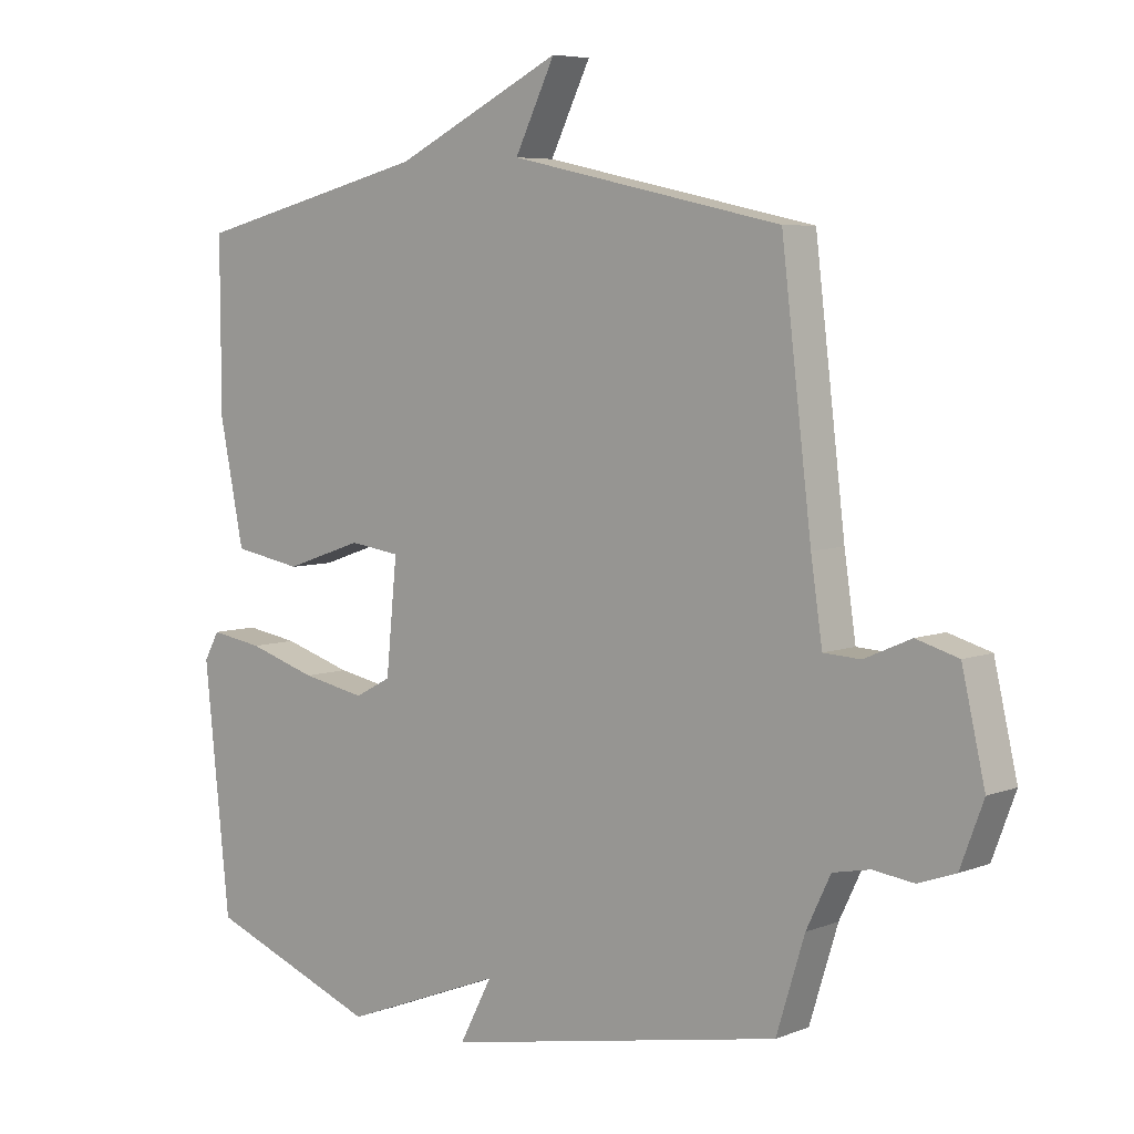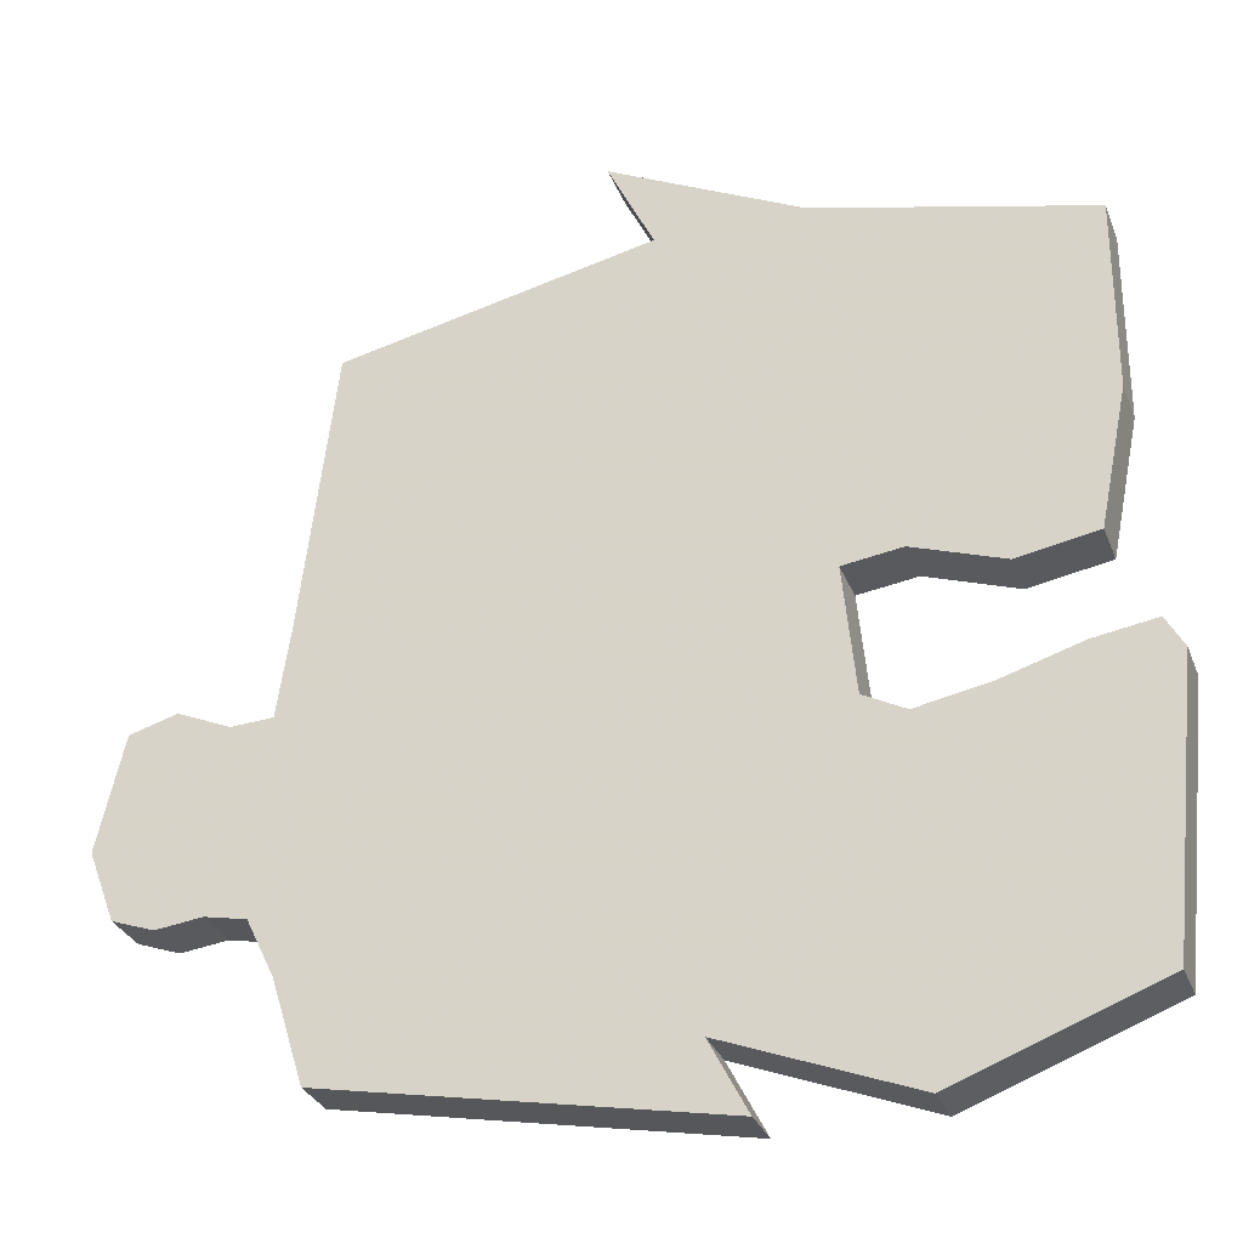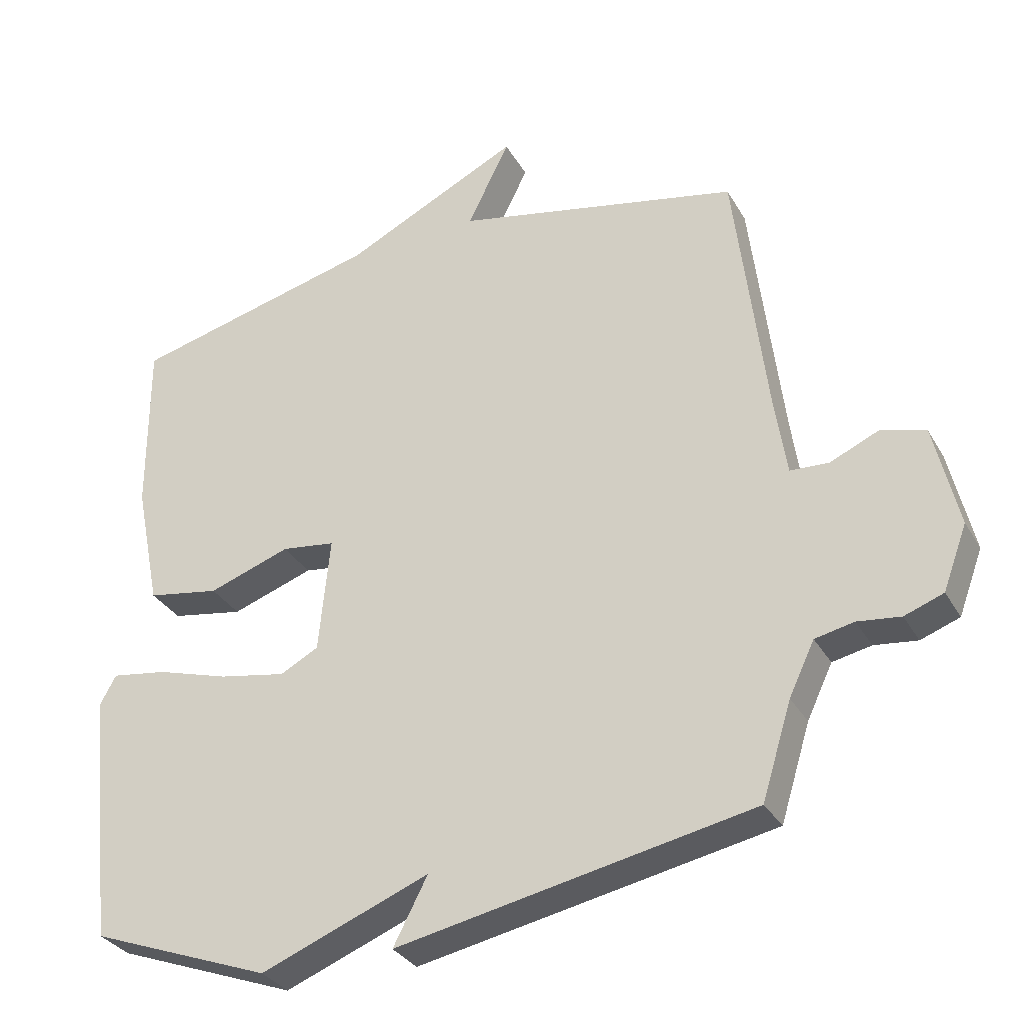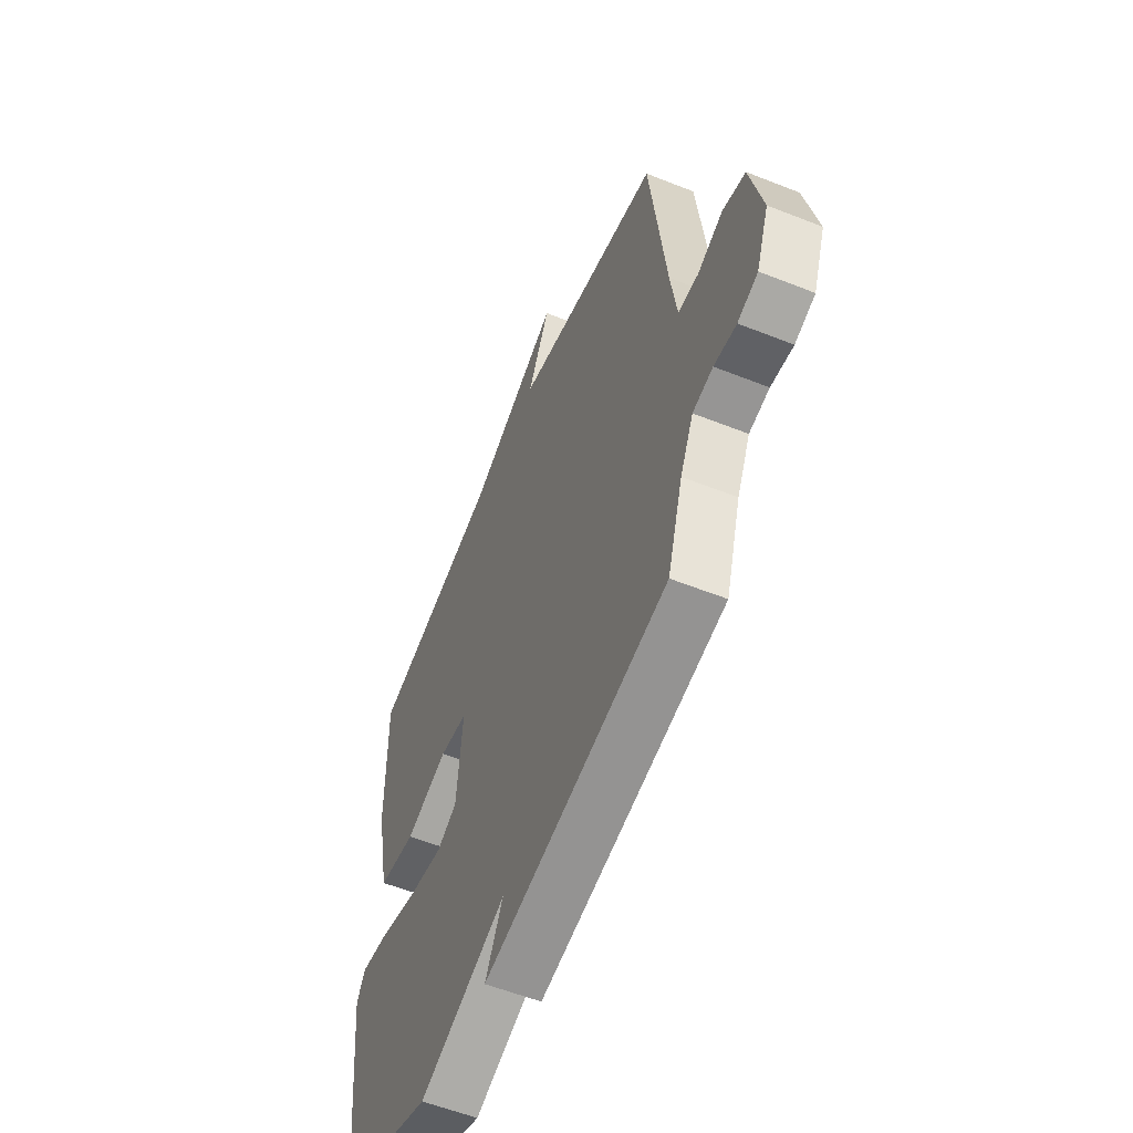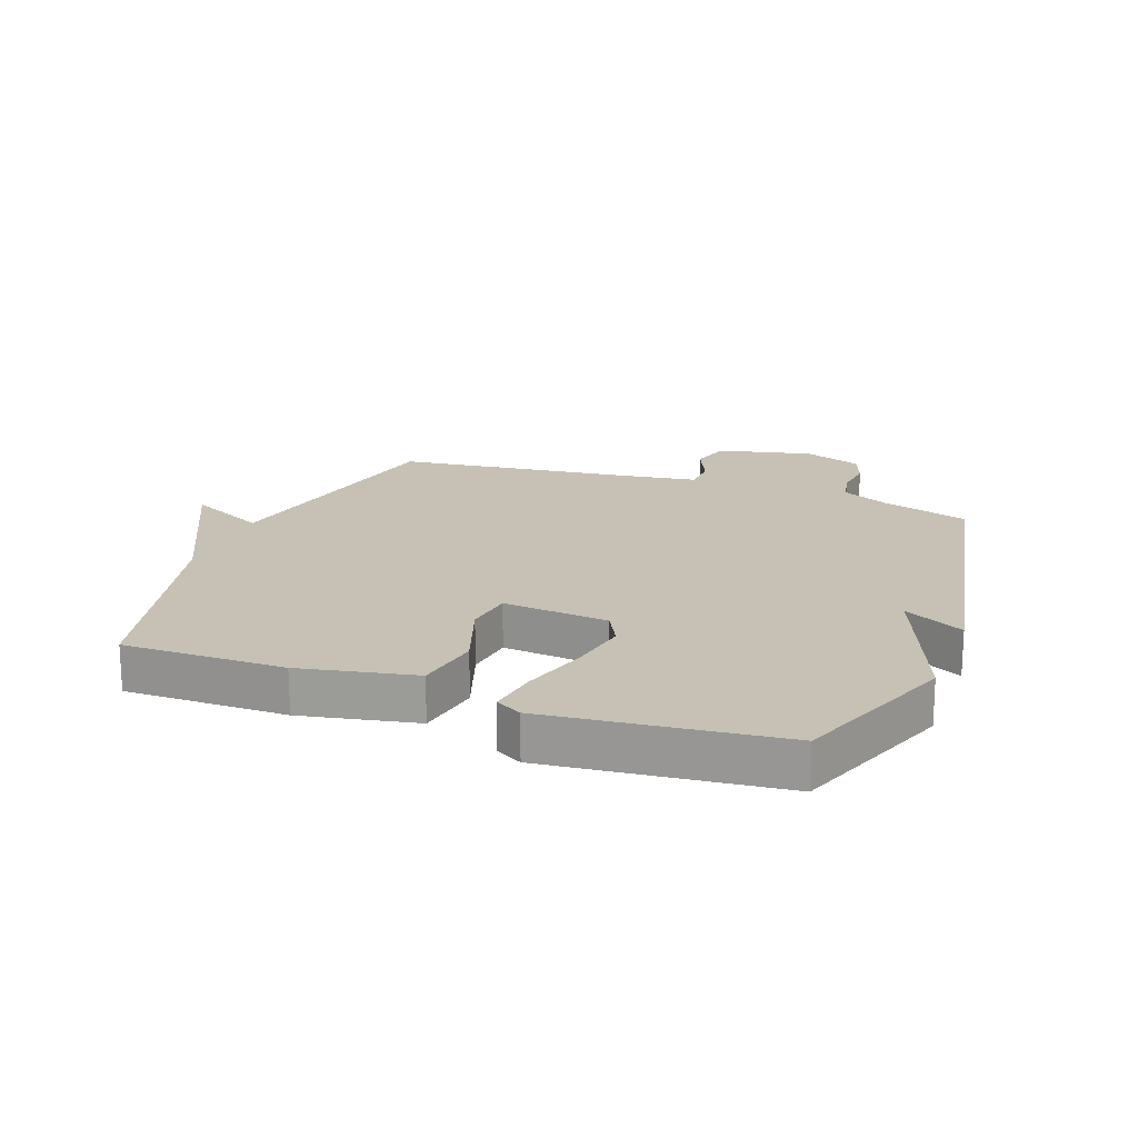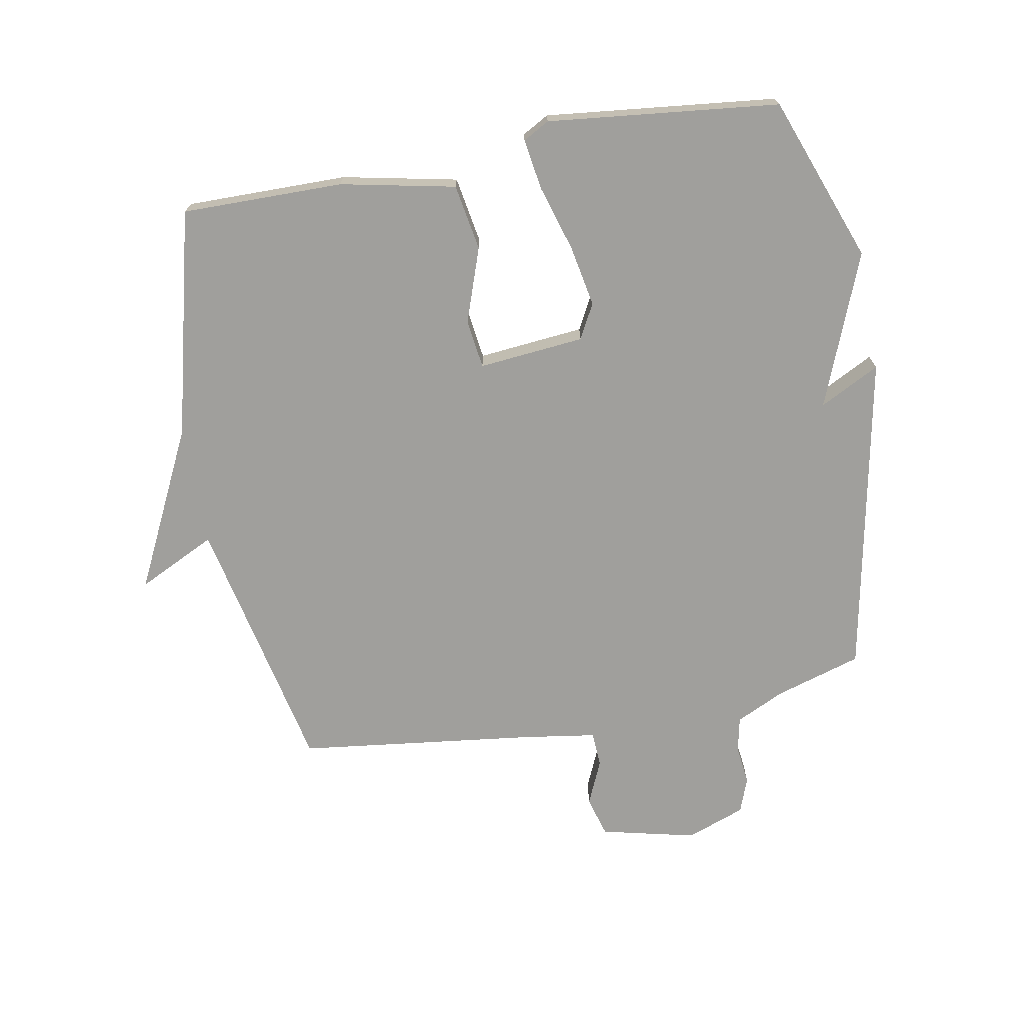
<metadata>
{"format":"obj","ext":"obj","renderer":"f3d","projection":"perspective","resolution":1024,"background":"white","views":[{"elev":6.0,"azim":-139.2,"up":"+Z"},{"elev":-30.5,"azim":19.1,"up":"+Z"},{"elev":-32.1,"azim":-154.5,"up":"+Z"},{"elev":-56.4,"azim":-112.6,"up":"+Z"},{"elev":18.6,"azim":110.3,"up":"+Y"},{"elev":-71.2,"azim":100.2,"up":"+Y"}]}
</metadata>
<code>
v -0.5 0.07 0.5
v -0.073 0.07 0.592
v -0.136 0.07 0.72
v 0.127 0.07 0.592
v 0.5 0.07 0.5
v 0.499 0.07 0.236
v 0.461 0.07 0.048
v 0.353 0.07 0.029
v 0.231 0.07 0.071
v 0.151 0.07 0.06
v 0.168 0.07 -0.113
v 0.225 0.07 -0.143
v 0.325 0.07 -0.124
v 0.433 0.07 -0.091
v 0.516 0.07 -0.078
v 0.54 0.07 -0.121
v 0.5 0.07 -0.5
v 0.23 0.07 -0.602
v -0.021 0.07 -0.504
v 0.03 0.07 -0.602
v -0.5 0.07 -0.5
v -0.544 0.07 -0.358
v -0.582 0.07 -0.279
v -0.64 0.07 -0.267
v -0.704 0.07 -0.275
v -0.762 0.07 -0.254
v -0.798 0.07 -0.158
v -0.762 0.07 -0.002
v -0.696 0.07 0.017
v -0.623 0.07 -0.015
v -0.565 0.07 -0.012
v -0.547 0.07 0.11
v -0.5 0 0.5
v -0.073 0 0.592
v -0.136 0 0.72
v 0.127 0 0.592
v 0.5 0 0.5
v 0.499 0 0.236
v 0.461 0 0.048
v 0.353 0 0.029
v 0.231 0 0.071
v 0.151 0 0.06
v 0.168 0 -0.113
v 0.225 0 -0.143
v 0.325 0 -0.124
v 0.433 0 -0.091
v 0.516 0 -0.078
v 0.54 0 -0.121
v 0.5 0 -0.5
v 0.23 0 -0.602
v -0.021 0 -0.504
v 0.03 0 -0.602
v -0.5 0 -0.5
v -0.544 0 -0.358
v -0.582 0 -0.279
v -0.64 0 -0.267
v -0.704 0 -0.275
v -0.762 0 -0.254
v -0.798 0 -0.158
v -0.762 0 -0.002
v -0.696 0 0.017
v -0.623 0 -0.015
v -0.565 0 -0.012
v -0.547 0 0.11
f 28 29 30
f 27 28 30
f 26 27 30
f 25 26 30
f 24 25 30
f 23 24 30 31
f 22 23 31 32
f 21 22 32
f 20 21 32
f 19 20 32
f 17 18 19
f 16 17 19
f 15 16 19
f 14 15 19
f 13 14 19
f 12 13 19
f 11 12 19 32
f 7 8 9
f 6 7 9
f 5 6 9
f 4 5 9
f 2 3 4 9
f 2 9 10
f 10 11 32
f 2 10 32
f 1 2 32
f 62 61 60
f 62 60 59
f 62 59 58
f 62 58 57
f 62 57 56
f 63 62 56 55
f 64 63 55 54
f 64 54 53
f 64 53 52
f 64 52 51
f 51 50 49
f 51 49 48
f 51 48 47
f 51 47 46
f 51 46 45
f 51 45 44
f 64 51 44 43
f 41 40 39
f 41 39 38
f 41 38 37
f 41 37 36
f 41 36 35 34
f 42 41 34
f 64 43 42
f 64 42 34
f 64 34 33
f 1 33 34 2
f 2 34 35 3
f 3 35 36 4
f 4 36 37 5
f 5 37 38 6
f 6 38 39 7
f 7 39 40 8
f 8 40 41 9
f 9 41 42 10
f 10 42 43 11
f 11 43 44 12
f 12 44 45 13
f 13 45 46 14
f 14 46 47 15
f 15 47 48 16
f 16 48 49 17
f 17 49 50 18
f 18 50 51 19
f 19 51 52 20
f 20 52 53 21
f 21 53 54 22
f 22 54 55 23
f 23 55 56 24
f 24 56 57 25
f 25 57 58 26
f 26 58 59 27
f 27 59 60 28
f 28 60 61 29
f 29 61 62 30
f 30 62 63 31
f 31 63 64 32
f 32 64 33 1

</code>
